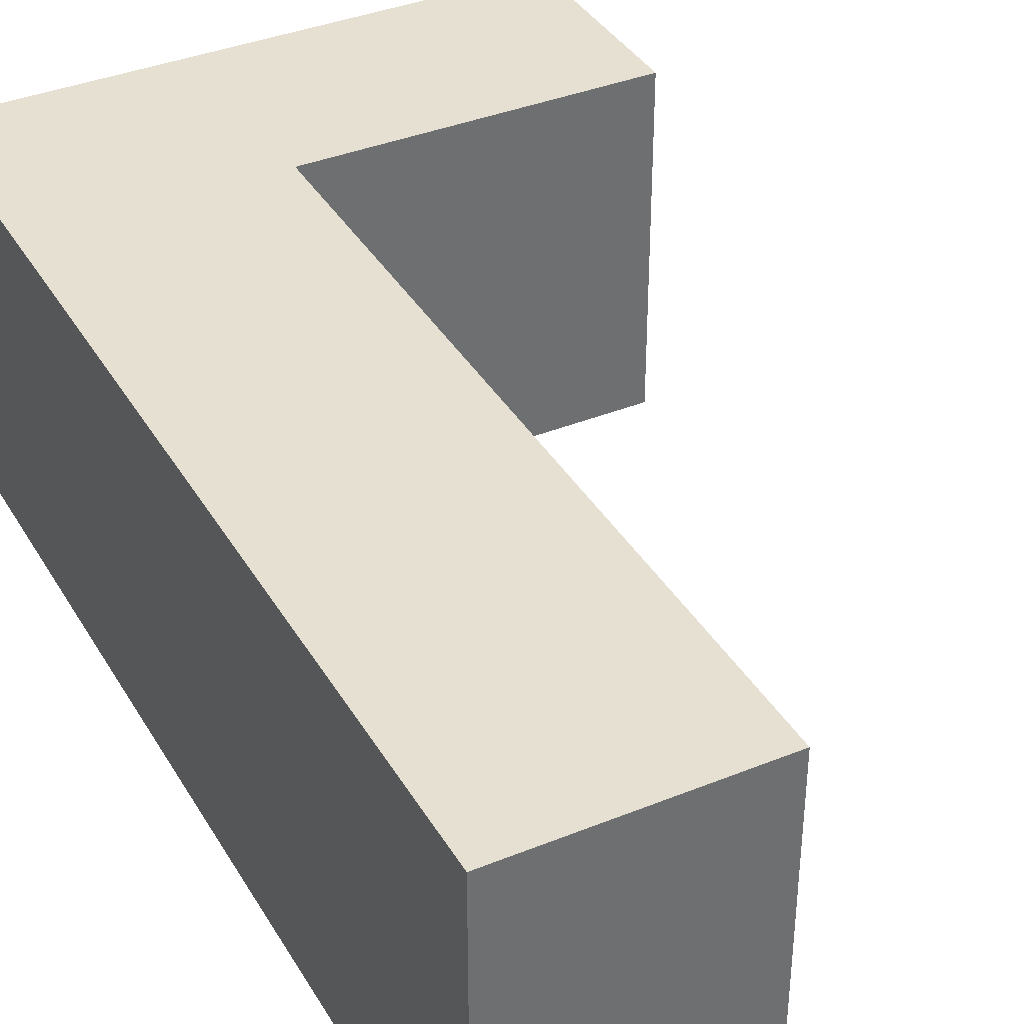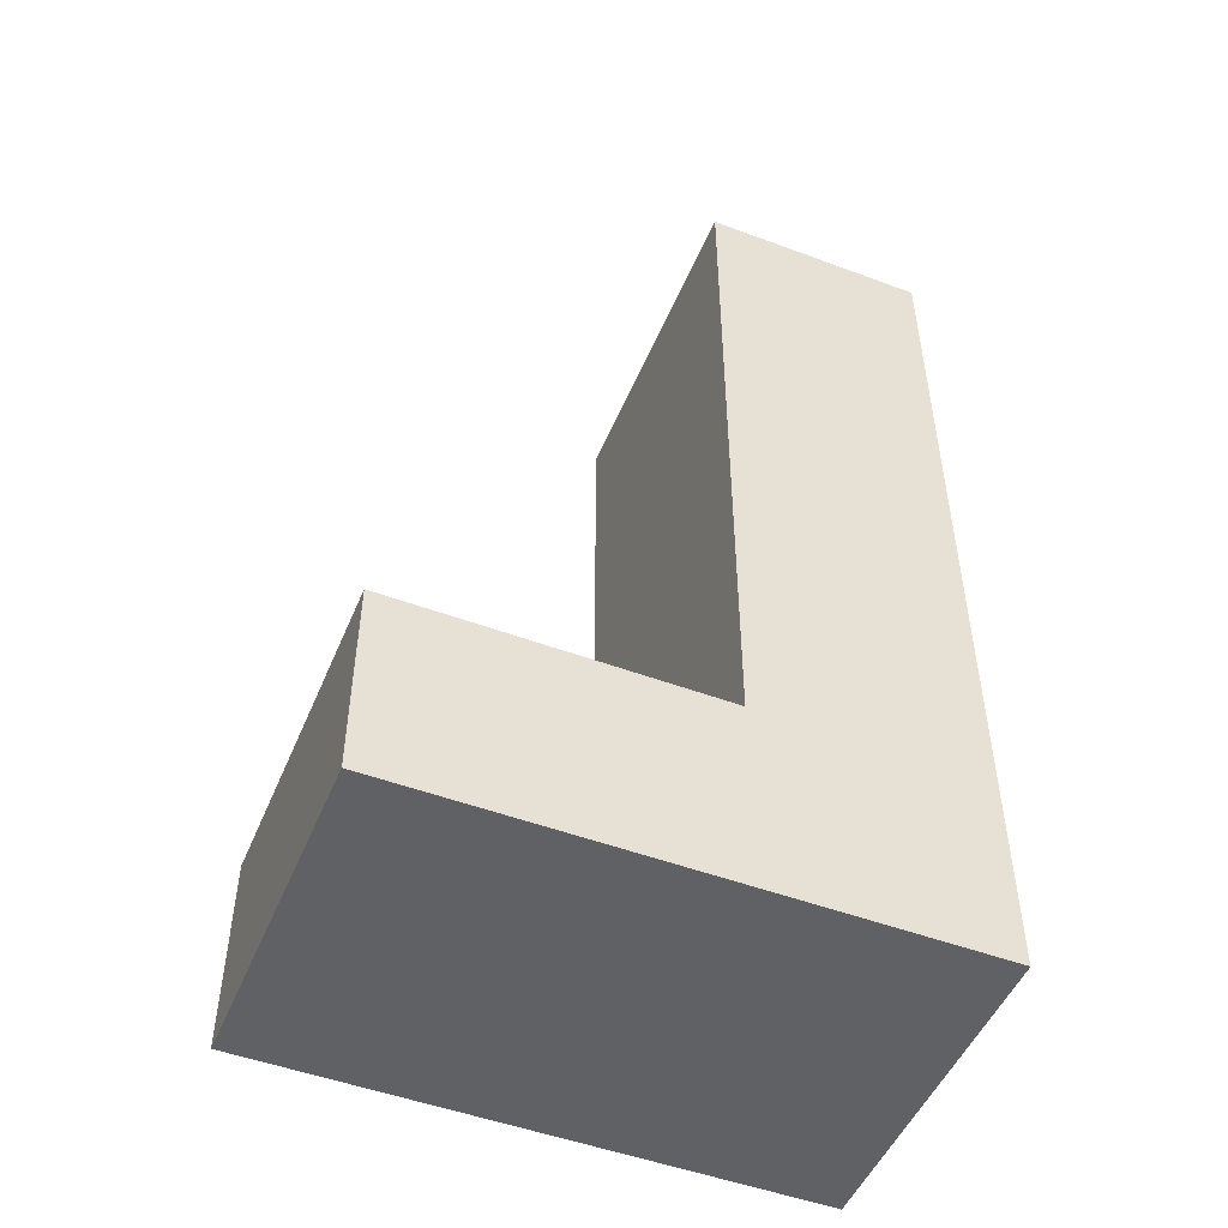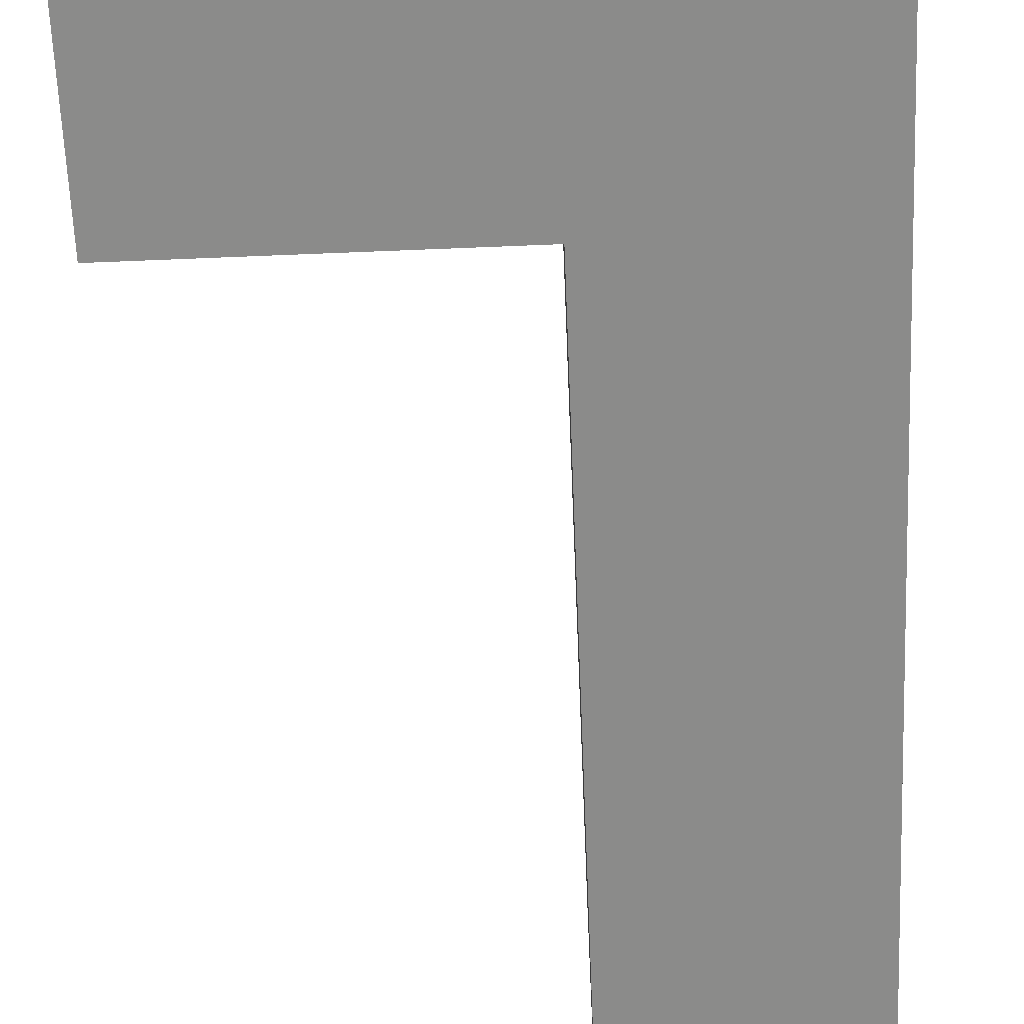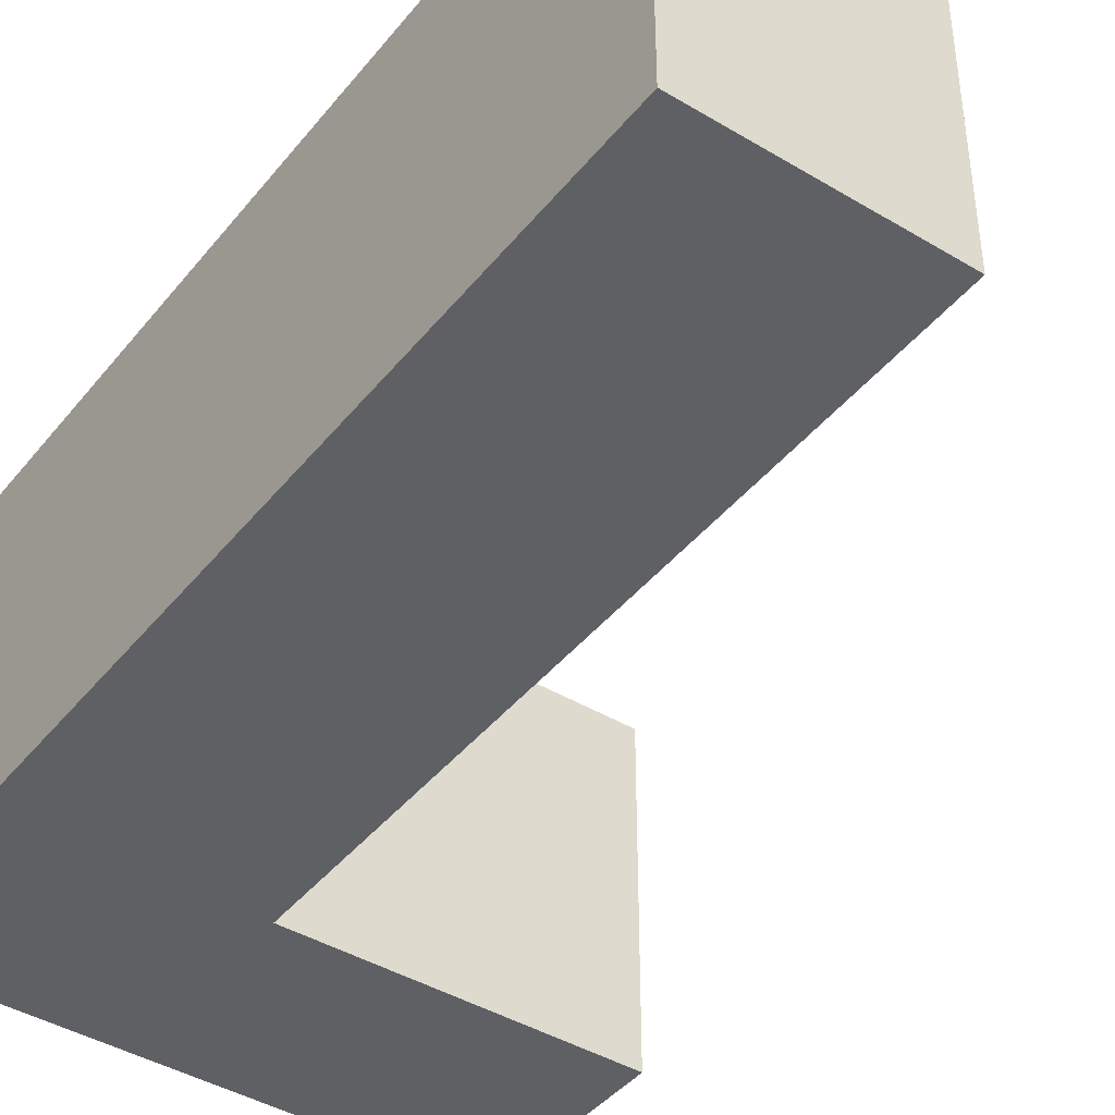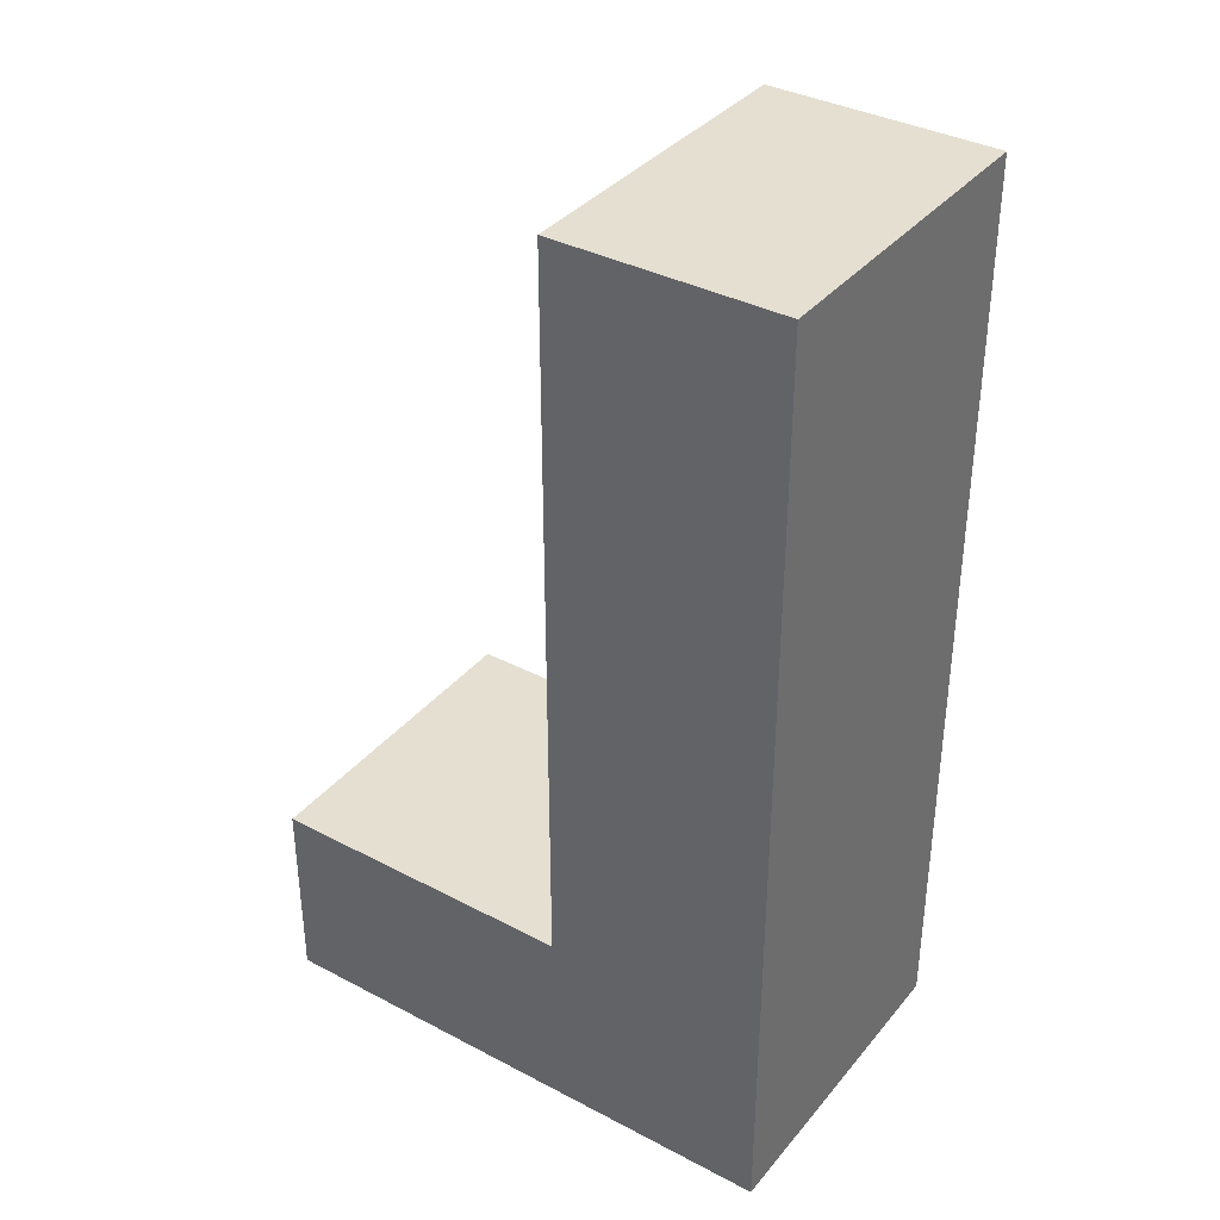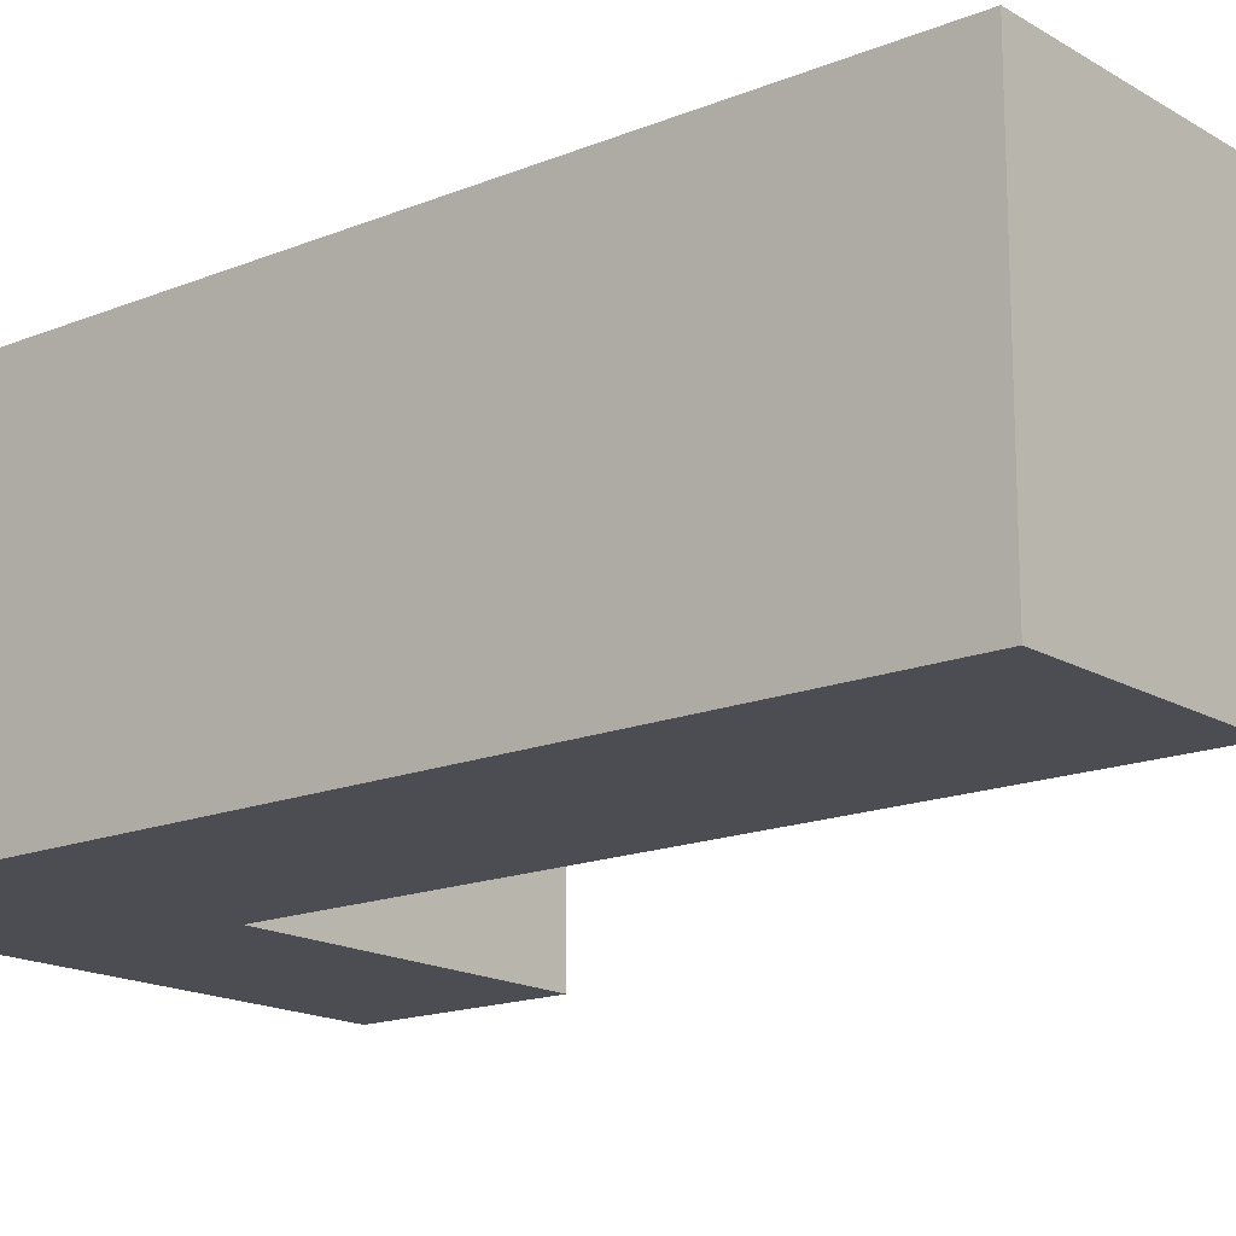
<metadata>
{"format":"obj","ext":"obj","renderer":"f3d","projection":"perspective","resolution":1024,"background":"white","views":[{"elev":37.7,"azim":-27.4,"up":"+Y"},{"elev":-50.0,"azim":157.7,"up":"+Z"},{"elev":-63.7,"azim":-177.6,"up":"+Y"},{"elev":-42.6,"azim":-35.6,"up":"+Y"},{"elev":36.6,"azim":-145.7,"up":"+Z"},{"elev":-16.4,"azim":-50.3,"up":"+Y"}]}
</metadata>
<code>
o instance_0_ID3
v -8.746 -9.081 -25.9
v 36.3 17.92 -25.9
v 36.3 -9.081 -25.9
v -8.746 17.92 -25.9
v -8.746 17.92 -25.9
v -8.746 -9.081 -25.9
v 36.3 17.92 -25.9
v 36.3 -9.081 -25.9
v -8.746 -9.081 -25.9
v 10 -9.081 -9.651
v -8.746 -9.081 51.85
v 36.3 -9.081 -25.9
v 36.3 -9.081 -9.651
v 10 -9.081 51.85
v 10 -9.081 -9.651
v -8.746 -9.081 51.85
v 10 -9.081 51.85
v 36.3 -9.081 -9.651
v 36.3 -9.081 -25.9
v -8.746 -9.081 -25.9
v -8.746 17.92 -25.9
v -8.746 -9.081 51.85
v -8.746 17.92 51.85
v -8.746 -9.081 -25.9
v -8.746 -9.081 -25.9
v -8.746 17.92 -25.9
v -8.746 -9.081 51.85
v -8.746 17.92 51.85
v 10 17.92 51.85
v -8.746 17.92 -25.9
v -8.746 17.92 51.85
v 10 17.92 -9.651
v 36.3 17.92 -25.9
v 36.3 17.92 -9.651
v 36.3 17.92 -9.651
v 10 17.92 -9.651
v 36.3 17.92 -25.9
v -8.746 17.92 -25.9
v 10 17.92 51.85
v -8.746 17.92 51.85
v 36.3 -9.081 -9.651
v 36.3 17.92 -25.9
v 36.3 17.92 -9.651
v 36.3 -9.081 -25.9
v 36.3 -9.081 -25.9
v 36.3 -9.081 -9.651
v 36.3 17.92 -25.9
v 36.3 17.92 -9.651
v 36.3 17.92 -9.651
v 10 -9.081 -9.651
v 36.3 -9.081 -9.651
v 10 17.92 -9.651
v 10 17.92 -9.651
v 36.3 17.92 -9.651
v 10 -9.081 -9.651
v 36.3 -9.081 -9.651
v 10 -9.081 51.85
v 10 17.92 -9.651
v 10 17.92 51.85
v 10 -9.081 -9.651
v 10 -9.081 -9.651
v 10 -9.081 51.85
v 10 17.92 -9.651
v 10 17.92 51.85
v 10 17.92 51.85
v -8.746 -9.081 51.85
v 10 -9.081 51.85
v -8.746 17.92 51.85
v -8.746 17.92 51.85
v 10 17.92 51.85
v -8.746 -9.081 51.85
v 10 -9.081 51.85
f 1 2 3
f 2 1 4
f 5 6 7
f 8 7 6
f 9 10 11
f 10 9 12
f 10 12 13
f 14 11 10
f 15 16 17
f 18 19 15
f 19 20 15
f 16 15 20
f 21 22 23
f 22 21 24
f 25 26 27
f 28 27 26
f 29 30 31
f 30 29 32
f 30 32 33
f 33 32 34
f 35 36 37
f 37 36 38
f 36 39 38
f 40 38 39
f 41 42 43
f 42 41 44
f 45 46 47
f 48 47 46
f 49 50 51
f 50 49 52
f 53 54 55
f 56 55 54
f 57 58 59
f 58 57 60
f 61 62 63
f 64 63 62
f 65 66 67
f 66 65 68
f 69 70 71
f 72 71 70

</code>
